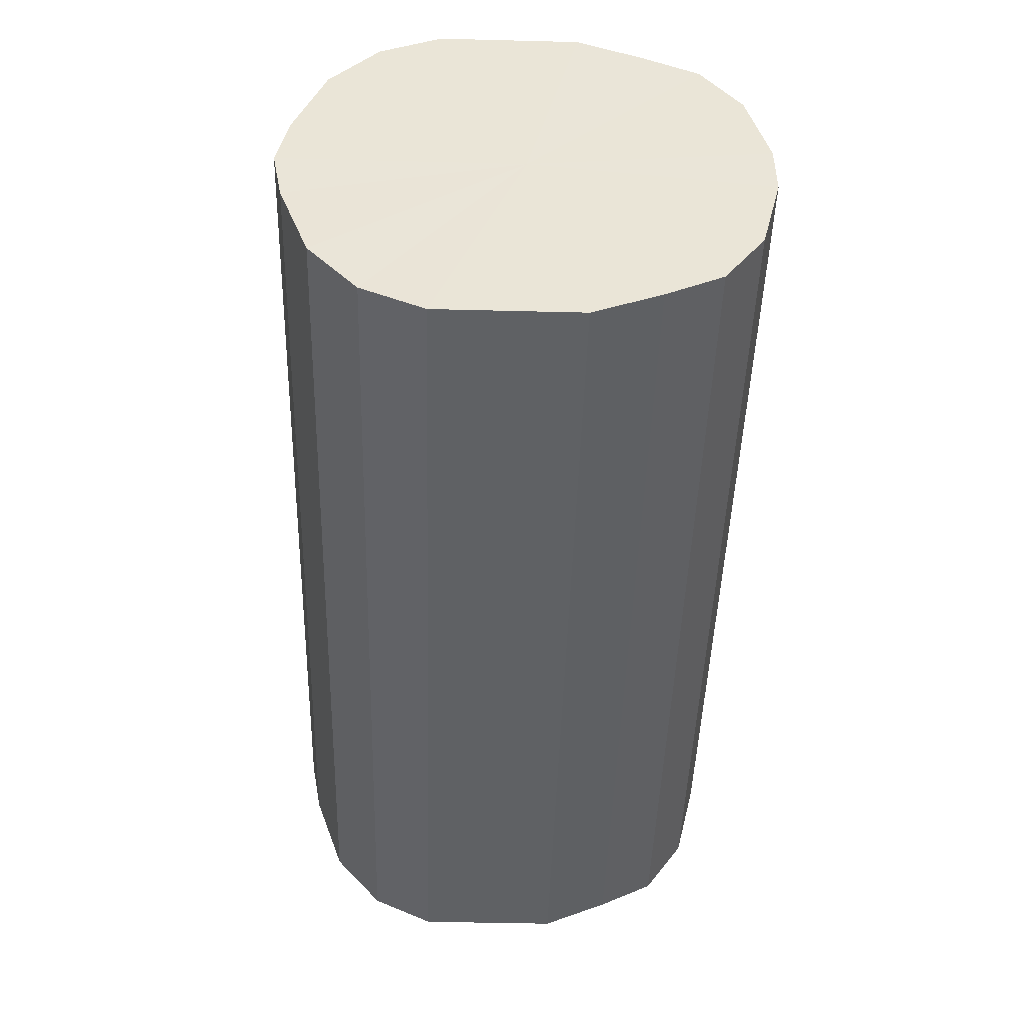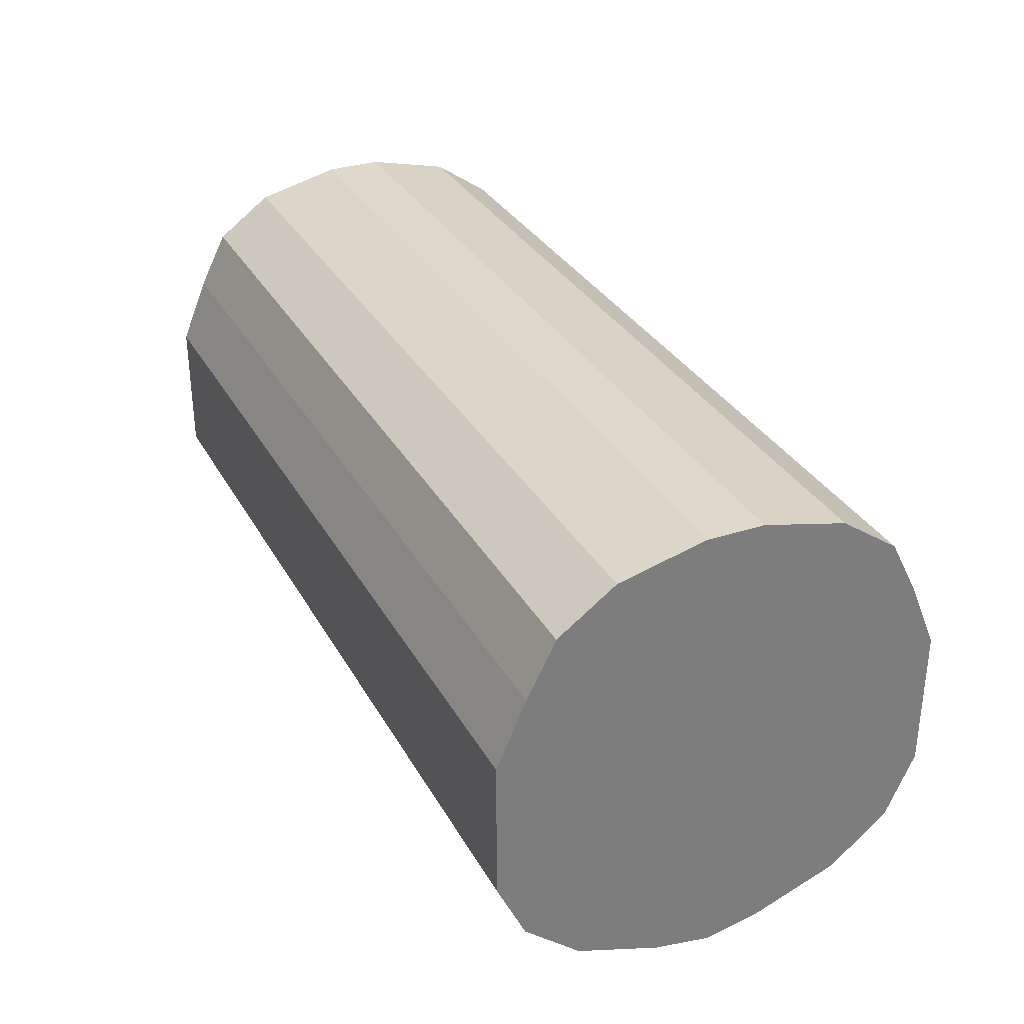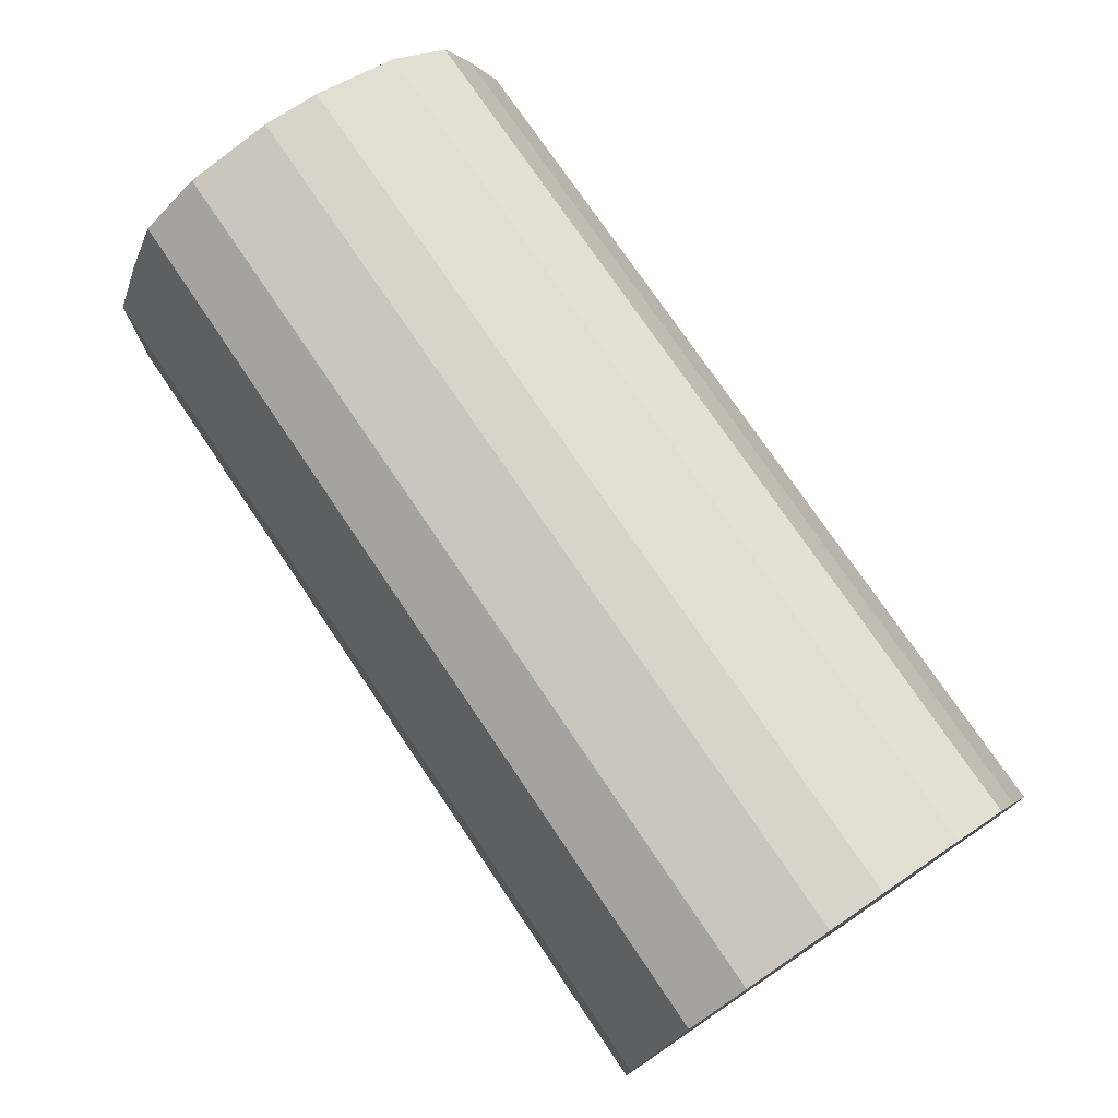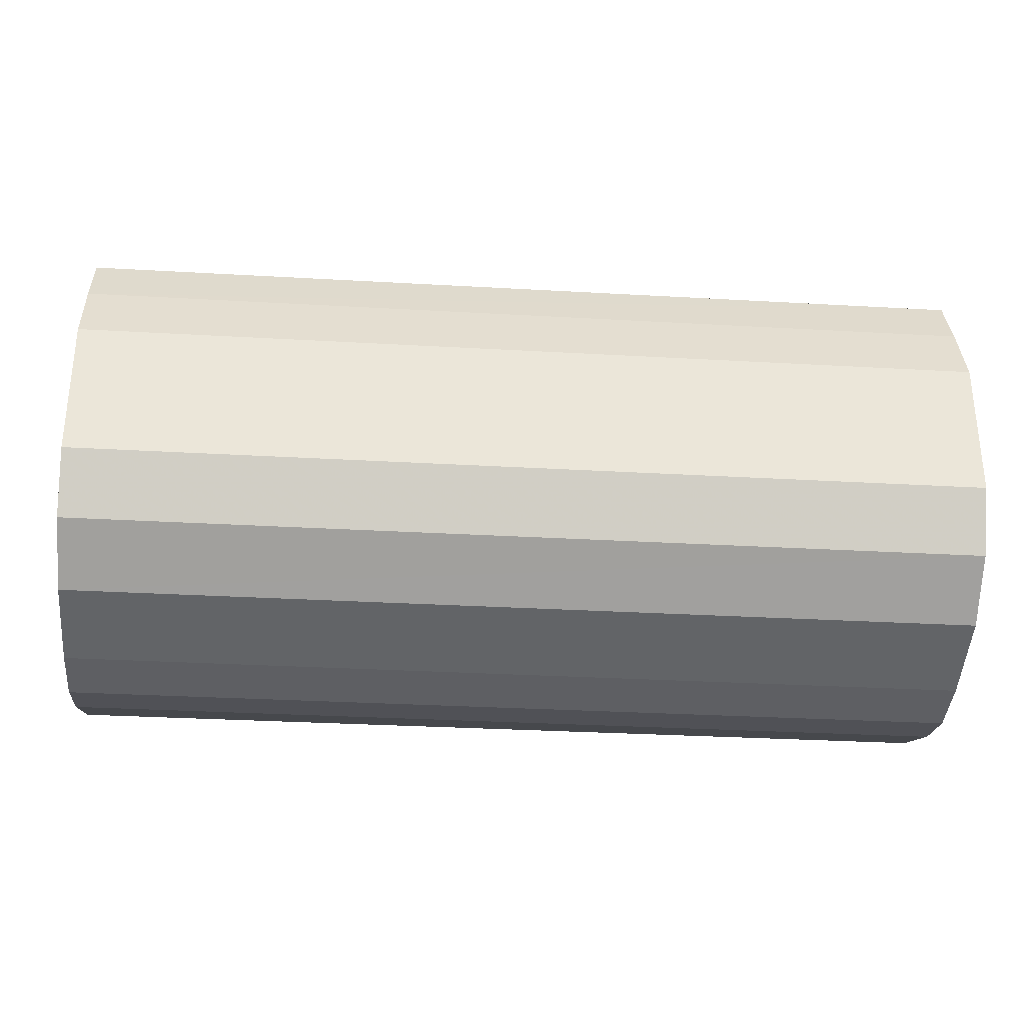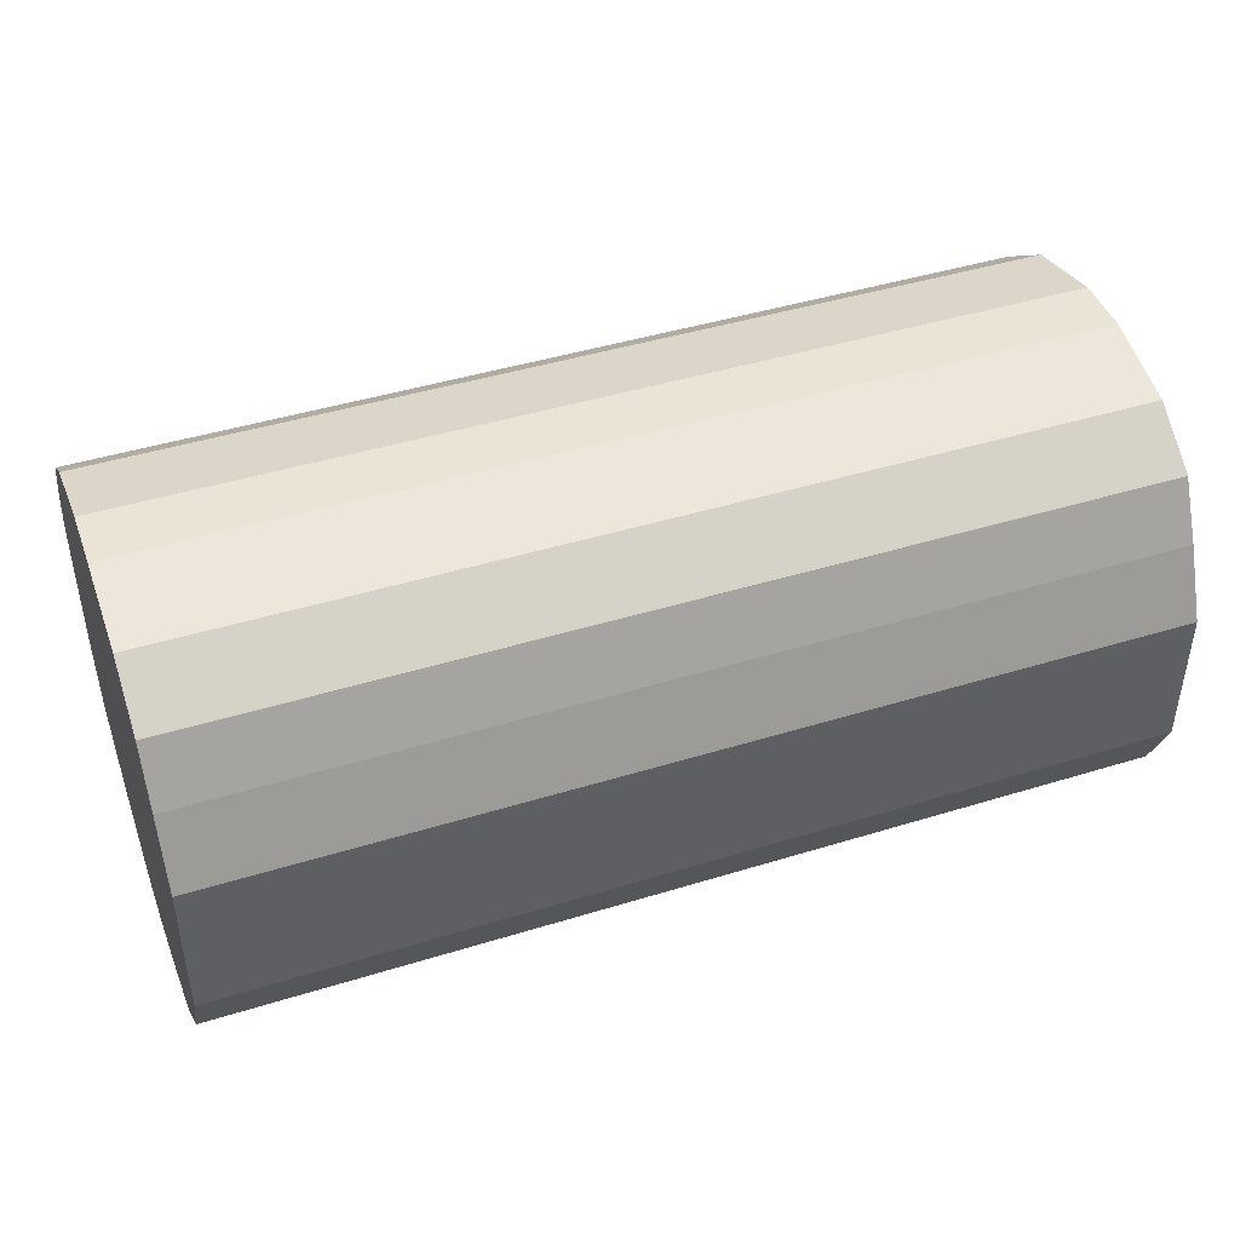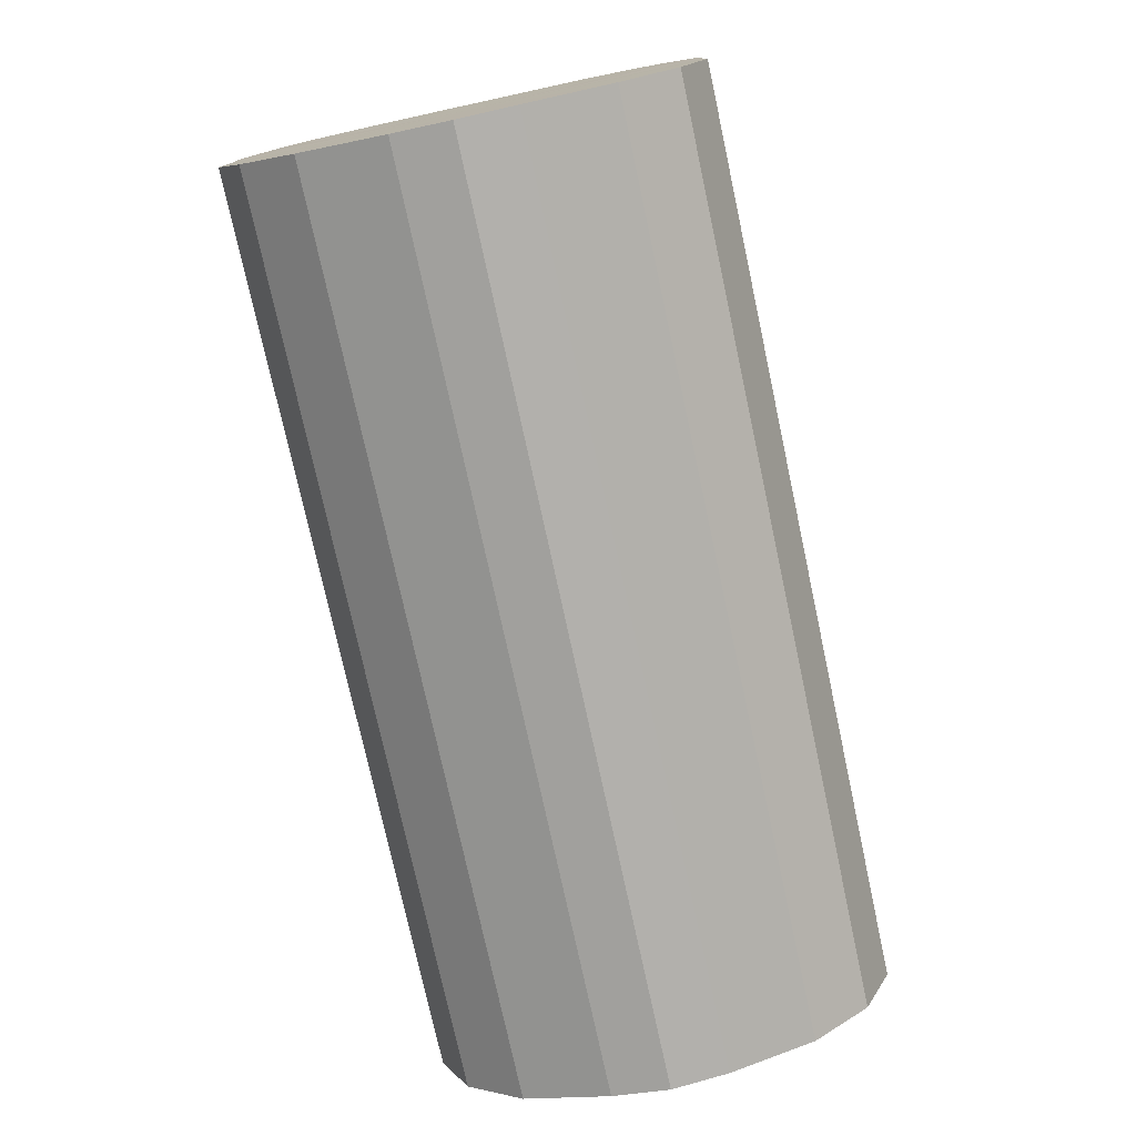
<metadata>
{"format":"obj","ext":"obj","renderer":"f3d","projection":"perspective","resolution":1024,"background":"white","views":[{"elev":-46.5,"azim":-91.6,"up":"+Y"},{"elev":32.1,"azim":-115.0,"up":"+Z"},{"elev":74.9,"azim":-124.0,"up":"+Z"},{"elev":-31.1,"azim":175.3,"up":"+Z"},{"elev":44.0,"azim":-19.9,"up":"+Z"},{"elev":-76.3,"azim":102.2,"up":"+Z"}]}
</metadata>
<code>
o 20450
v 2198 1866 3.75
v 2198 1866 3.754
v 2198 1866 3.75
v 2198 1866 3.765
v 2198 1866 3.754
v 2198 1865 3.754
v 2198 1865 3.754
v 2198 1866 3.782
v 2198 1866 3.765
v 2198 1865 3.765
v 2198 1865 3.765
v 2198 1866 3.803
v 2198 1866 3.782
v 2198 1865 3.782
v 2198 1865 3.782
v 2198 1866 3.828
v 2198 1866 3.803
v 2198 1865 3.803
v 2198 1865 3.803
v 2198 1866 3.853
v 2198 1866 3.828
v 2198 1865 3.828
v 2198 1865 3.828
v 2198 1866 3.876
v 2198 1866 3.853
v 2198 1865 3.853
v 2198 1865 3.853
v 2198 1866 3.896
v 2198 1866 3.876
v 2198 1865 3.876
v 2198 1865 3.876
v 2198 1866 3.91
v 2198 1866 3.896
v 2198 1865 3.896
v 2198 1865 3.896
v 2198 1866 3.917
v 2198 1866 3.91
v 2198 1865 3.91
v 2198 1865 3.91
v 2198 1865 3.917
v 2198 1866 3.917
v 2198 1865 3.917
v 2198 1866 3.75
v 2198 1866 3.754
v 2198 1866 3.754
v 2198 1866 3.765
v 2198 1866 3.765
v 2198 1865 3.754
v 2198 1866 3.75
v 2198 1865 3.765
v 2198 1865 3.754
v 2198 1866 3.782
v 2198 1866 3.782
v 2198 1865 3.782
v 2198 1865 3.765
v 2198 1865 3.803
v 2198 1865 3.782
v 2198 1866 3.803
v 2198 1866 3.803
v 2198 1865 3.828
v 2198 1865 3.803
v 2198 1865 3.853
v 2198 1865 3.828
v 2198 1866 3.828
v 2198 1866 3.828
v 2198 1865 3.876
v 2198 1865 3.853
v 2198 1865 3.896
v 2198 1865 3.876
v 2198 1866 3.853
v 2198 1866 3.853
v 2198 1865 3.91
v 2198 1865 3.896
v 2198 1865 3.917
v 2198 1865 3.91
v 2198 1866 3.876
v 2198 1866 3.876
v 2198 1866 3.917
v 2198 1865 3.917
v 2198 1866 3.91
v 2198 1866 3.917
v 2198 1866 3.896
v 2198 1866 3.896
v 2198 1866 3.91
v 2198 1866 3.834
v 2198 1866 3.754
v 2198 1866 3.75
v 2198 1866 3.765
v 2198 1865 3.754
v 2198 1866 3.782
v 2198 1865 3.765
v 2198 1866 3.803
v 2198 1865 3.782
v 2198 1866 3.828
v 2198 1865 3.803
v 2198 1866 3.853
v 2198 1865 3.828
v 2198 1866 3.876
v 2198 1865 3.853
v 2198 1866 3.896
v 2198 1865 3.876
v 2198 1866 3.91
v 2198 1865 3.896
v 2198 1866 3.917
v 2198 1865 3.91
v 2198 1865 3.917
v 2198 1866 3.834
v 2198 1866 3.75
v 2198 1866 3.754
v 2198 1865 3.754
v 2198 1866 3.765
v 2198 1865 3.765
v 2198 1866 3.782
v 2198 1865 3.782
v 2198 1866 3.803
v 2198 1865 3.803
v 2198 1866 3.828
v 2198 1865 3.828
v 2198 1866 3.853
v 2198 1865 3.853
v 2198 1866 3.876
v 2198 1865 3.876
v 2198 1866 3.896
v 2198 1865 3.896
v 2198 1866 3.91
v 2198 1865 3.91
v 2198 1866 3.917
v 2198 1865 3.917
f 1 2 3
f 2 4 5
f 6 1 7
f 4 8 9
f 10 6 11
f 8 12 13
f 14 10 15
f 12 16 17
f 18 14 19
f 16 20 21
f 22 18 23
f 20 24 25
f 26 22 27
f 24 28 29
f 30 26 31
f 28 32 33
f 34 30 35
f 32 36 37
f 38 34 39
f 36 40 41
f 40 38 42
f 43 44 45
f 45 46 47
f 48 49 43
f 50 51 48
f 47 52 53
f 54 55 50
f 56 57 54
f 53 58 59
f 60 61 56
f 62 63 60
f 59 64 65
f 66 67 62
f 68 69 66
f 65 70 71
f 72 73 68
f 74 75 72
f 71 76 77
f 78 79 74
f 80 81 78
f 77 82 83
f 83 84 80
f 85 86 87
f 85 88 86
f 85 87 89
f 85 90 88
f 85 89 91
f 85 92 90
f 85 91 93
f 85 94 92
f 85 93 95
f 85 96 94
f 85 95 97
f 85 98 96
f 85 97 99
f 85 100 98
f 85 99 101
f 85 102 100
f 85 101 103
f 85 104 102
f 85 103 105
f 85 106 104
f 85 105 106
f 107 108 109
f 107 110 108
f 107 109 111
f 107 112 110
f 107 111 113
f 107 114 112
f 107 113 115
f 107 116 114
f 107 115 117
f 107 118 116
f 107 117 119
f 107 120 118
f 107 119 121
f 107 122 120
f 107 121 123
f 107 124 122
f 107 123 125
f 107 126 124
f 107 125 127
f 107 128 126
f 107 127 128

</code>
